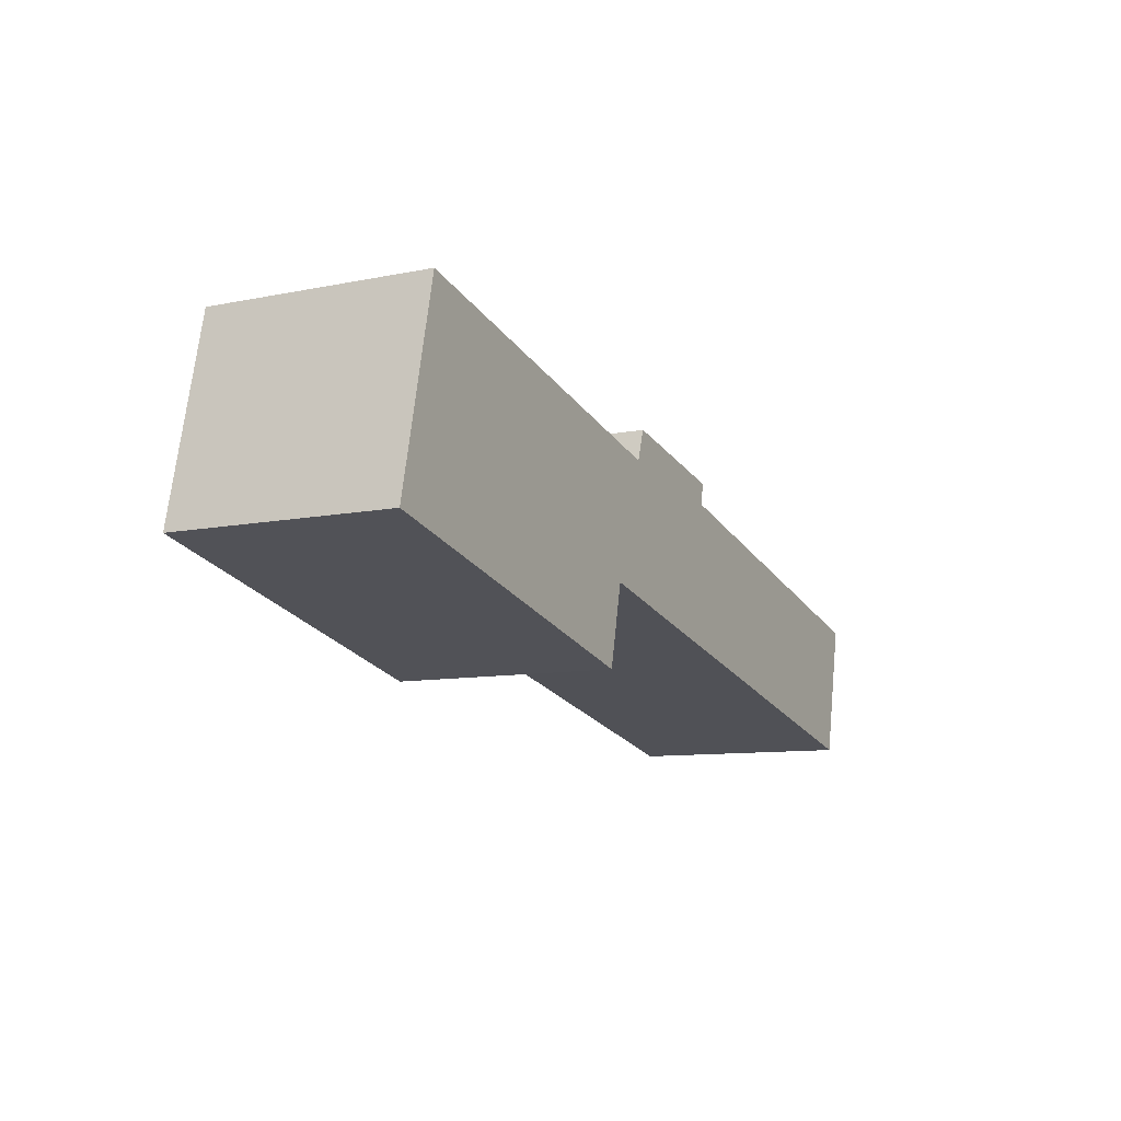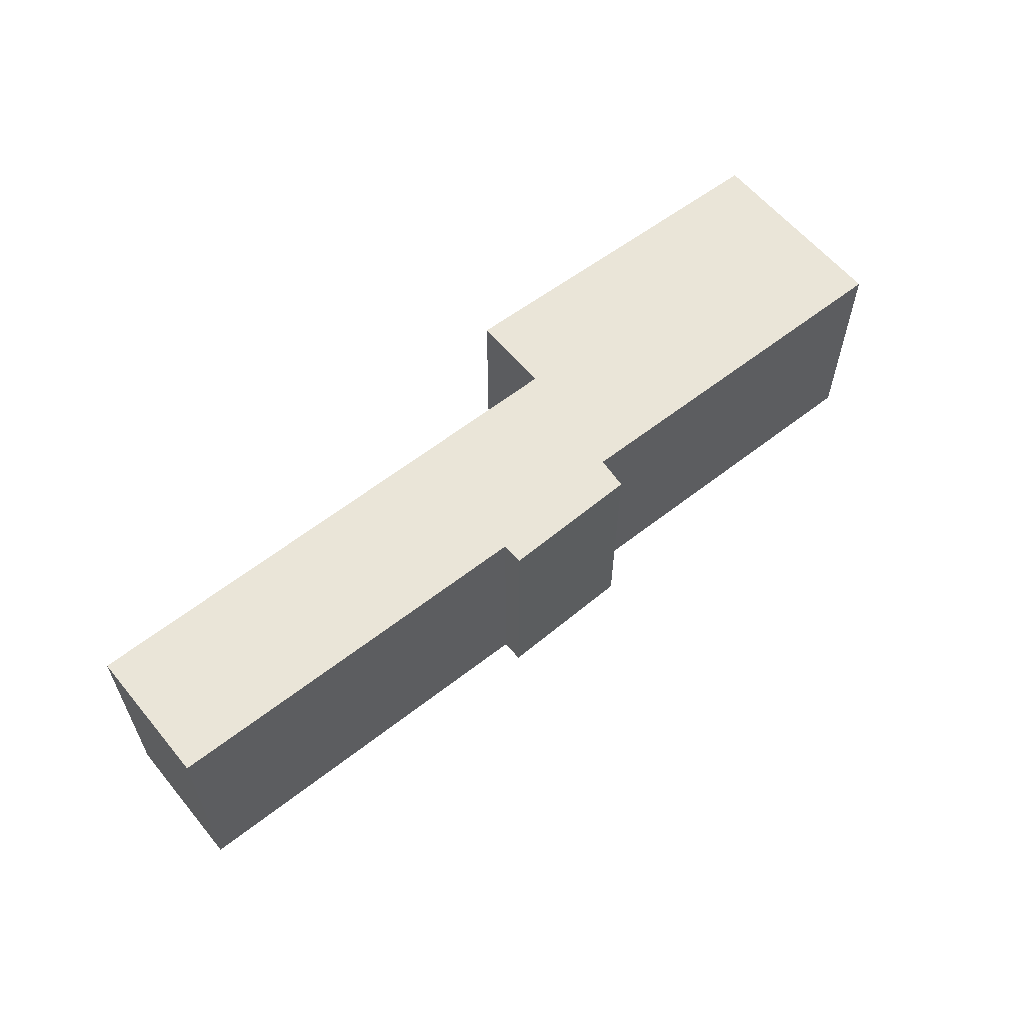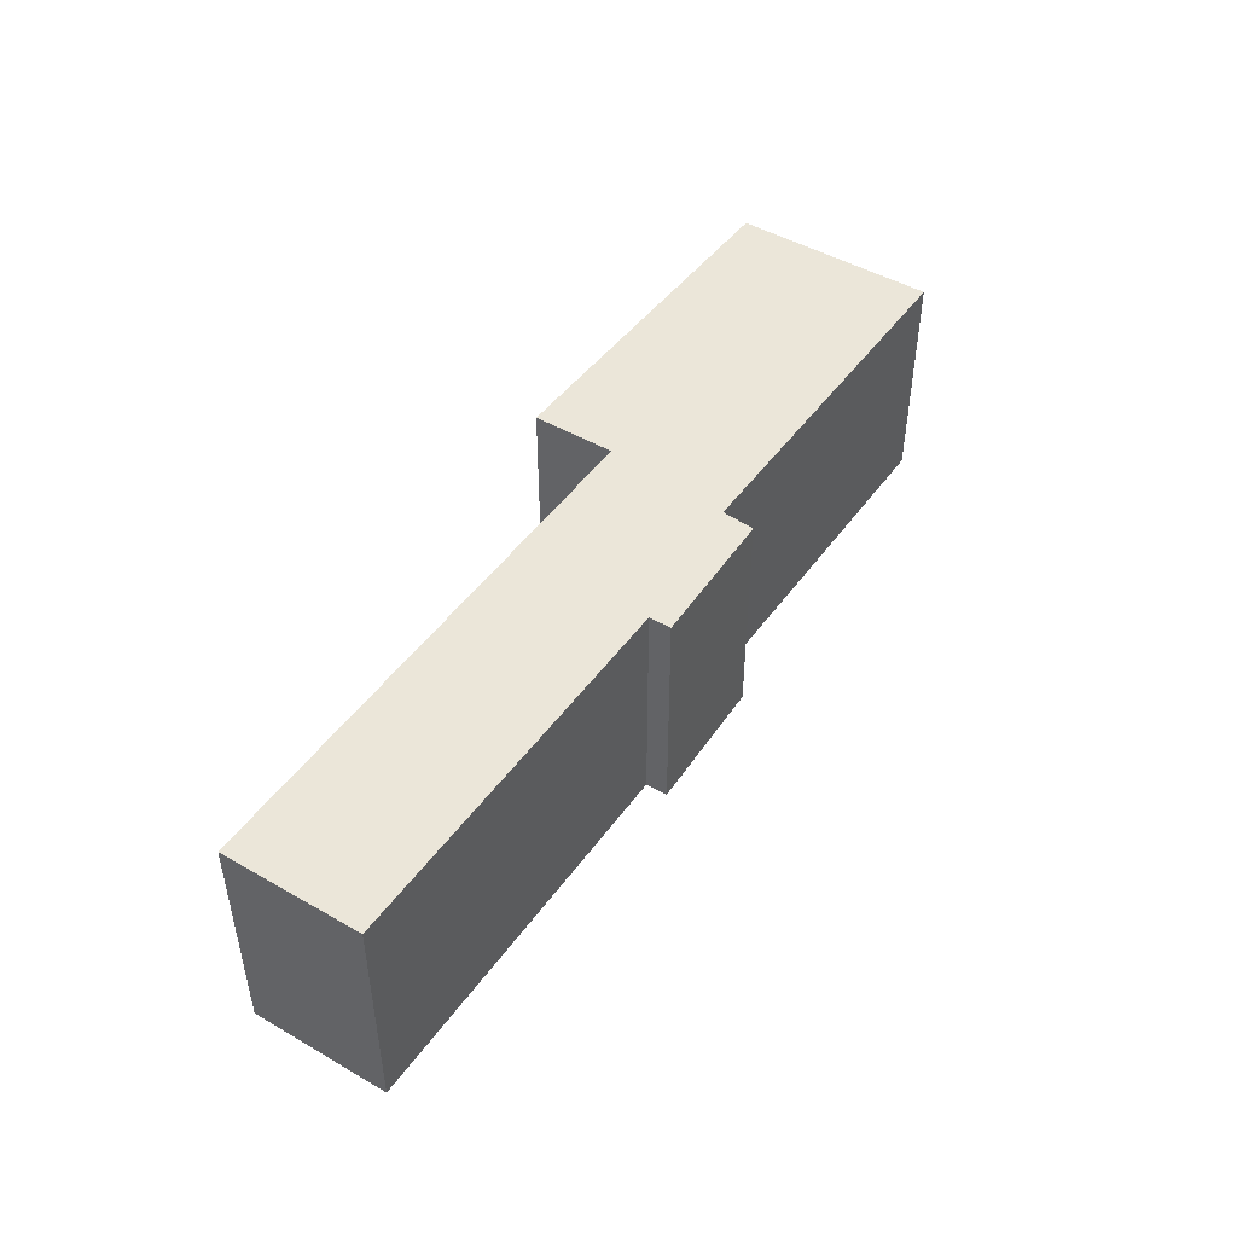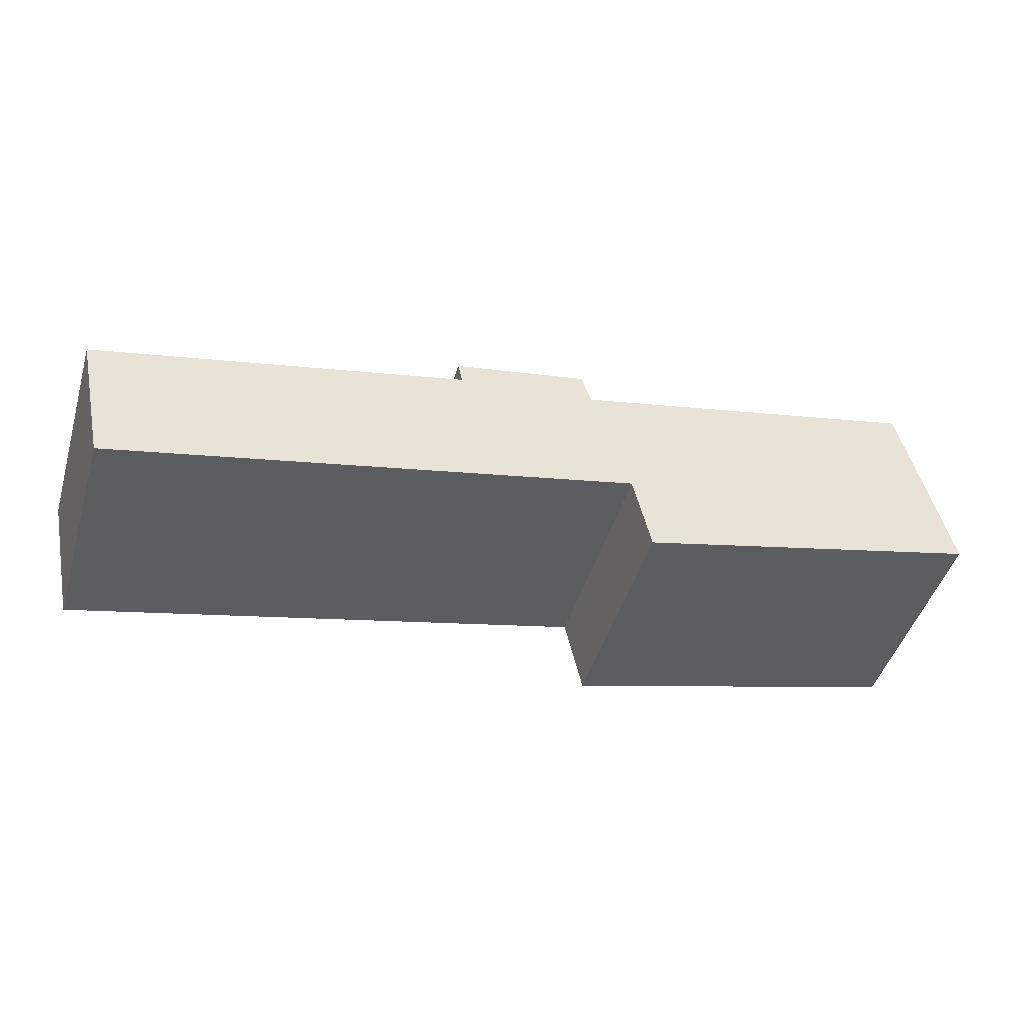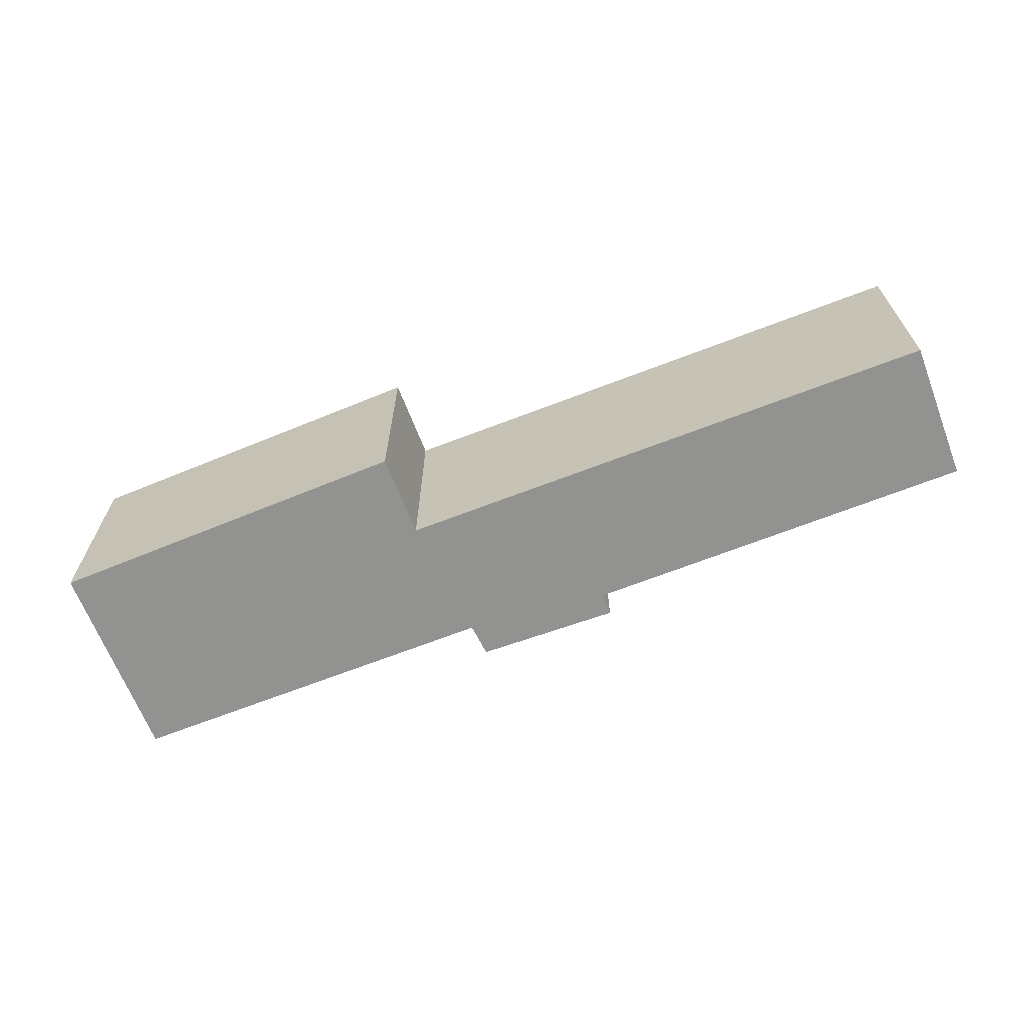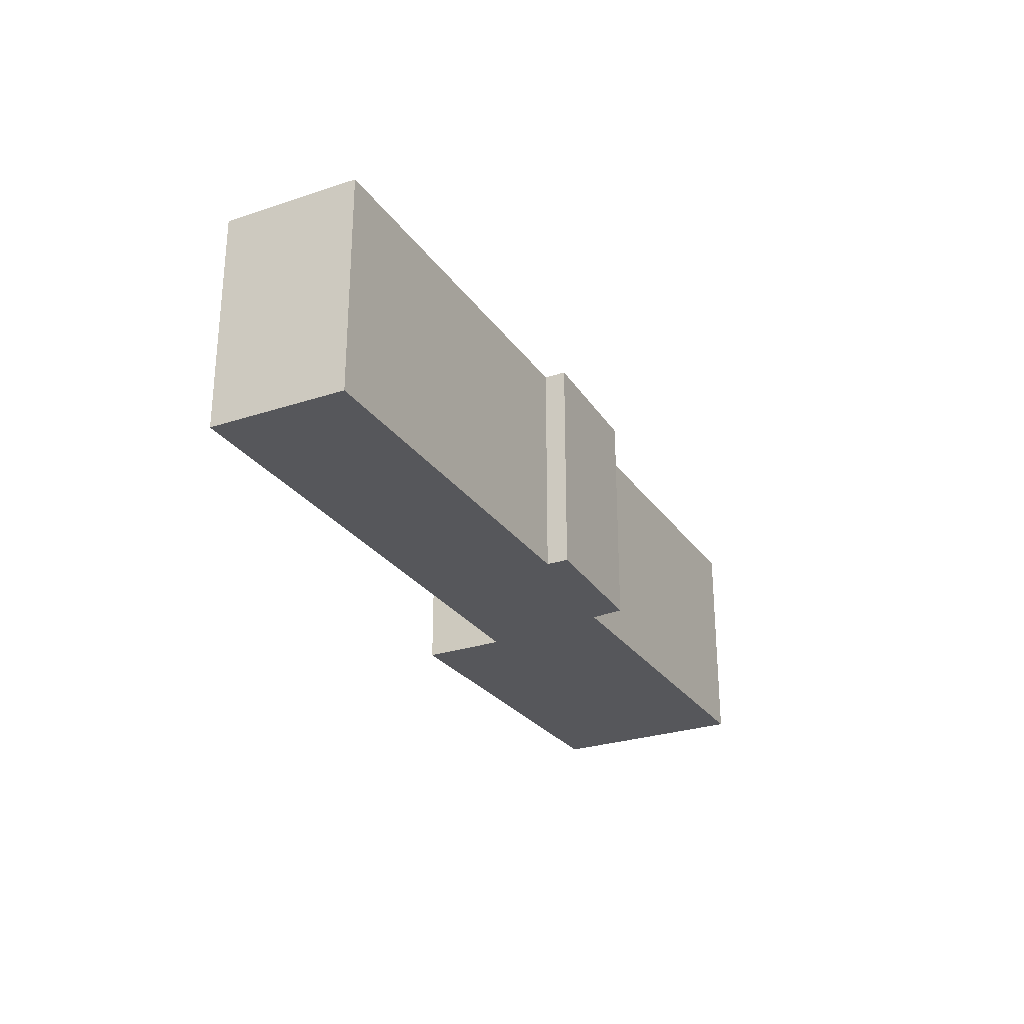
<metadata>
{"format":"obj","ext":"obj","renderer":"f3d","projection":"perspective","resolution":1024,"background":"white","views":[{"elev":-9.5,"azim":118.1,"up":"+Z"},{"elev":59.4,"azim":-51.7,"up":"+Y"},{"elev":46.8,"azim":-69.2,"up":"+Y"},{"elev":-46.8,"azim":-16.7,"up":"+Z"},{"elev":-66.3,"azim":-171.4,"up":"+Y"},{"elev":-27.3,"azim":-75.3,"up":"+Y"}]}
</metadata>
<code>
v  15.21 6.687 4.035
v  11.24 6.687 2.586
v  11.11 6.687 3.227
v  0.882 6.687 -4.059
v  0 6.687 4.095e-16
v  16.7 6.687 -0.511
v  15.51 6.687 3.096
v  26.4 6.687 5.595
v  17.23 6.687 -2.933
v  27.75 6.687 -0.35
v  11.11 -1.976e-16 3.227
v  15.21 -2.471e-16 4.035
v  15.51 -1.896e-16 3.096
v  26.4 -3.426e-16 5.595
v  0 0 0
v  11.24 -1.583e-16 2.586
v  27.75 2.143e-17 -0.35
v  17.23 1.796e-16 -2.933
v  16.7 3.129e-17 -0.511
v  0.882 2.485e-16 -4.059
g defaultobject
f 1 2 3
f 2 4 5
f 4 2 6
f 6 2 7
f 7 2 1
f 6 7 8
f 6 8 9
f 9 8 10
f 11 1 3
f 1 11 12
f 13 8 7
f 8 13 14
f 15 2 5
f 2 15 16
f 12 7 1
f 7 12 13
f 14 10 8
f 10 14 17
f 17 9 10
f 9 17 18
f 19 4 6
f 4 19 20
f 18 6 9
f 6 18 19
f 20 5 4
f 5 20 15
f 16 3 2
f 3 16 11
f 11 16 12
f 14 18 17
f 18 14 19
f 19 14 13
f 19 13 20
f 20 13 12
f 20 12 16
f 20 16 15

</code>
